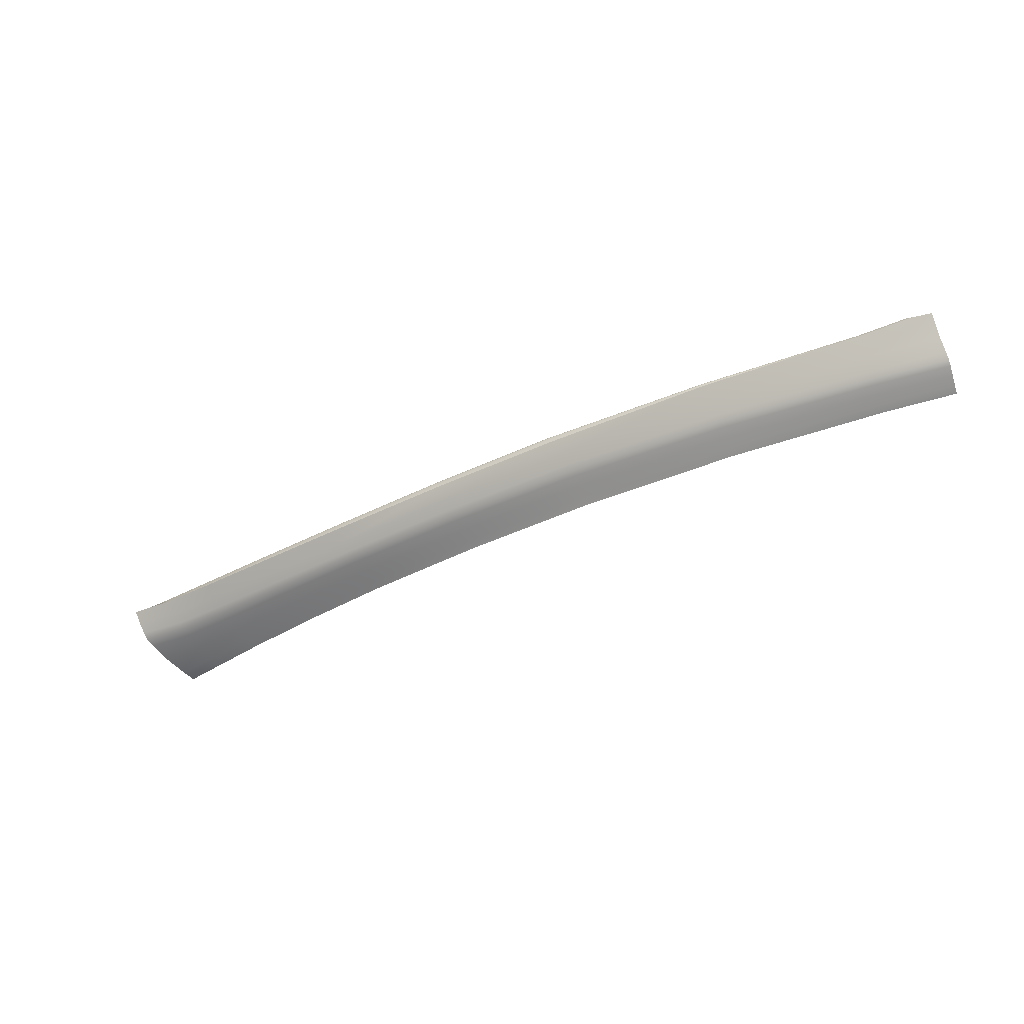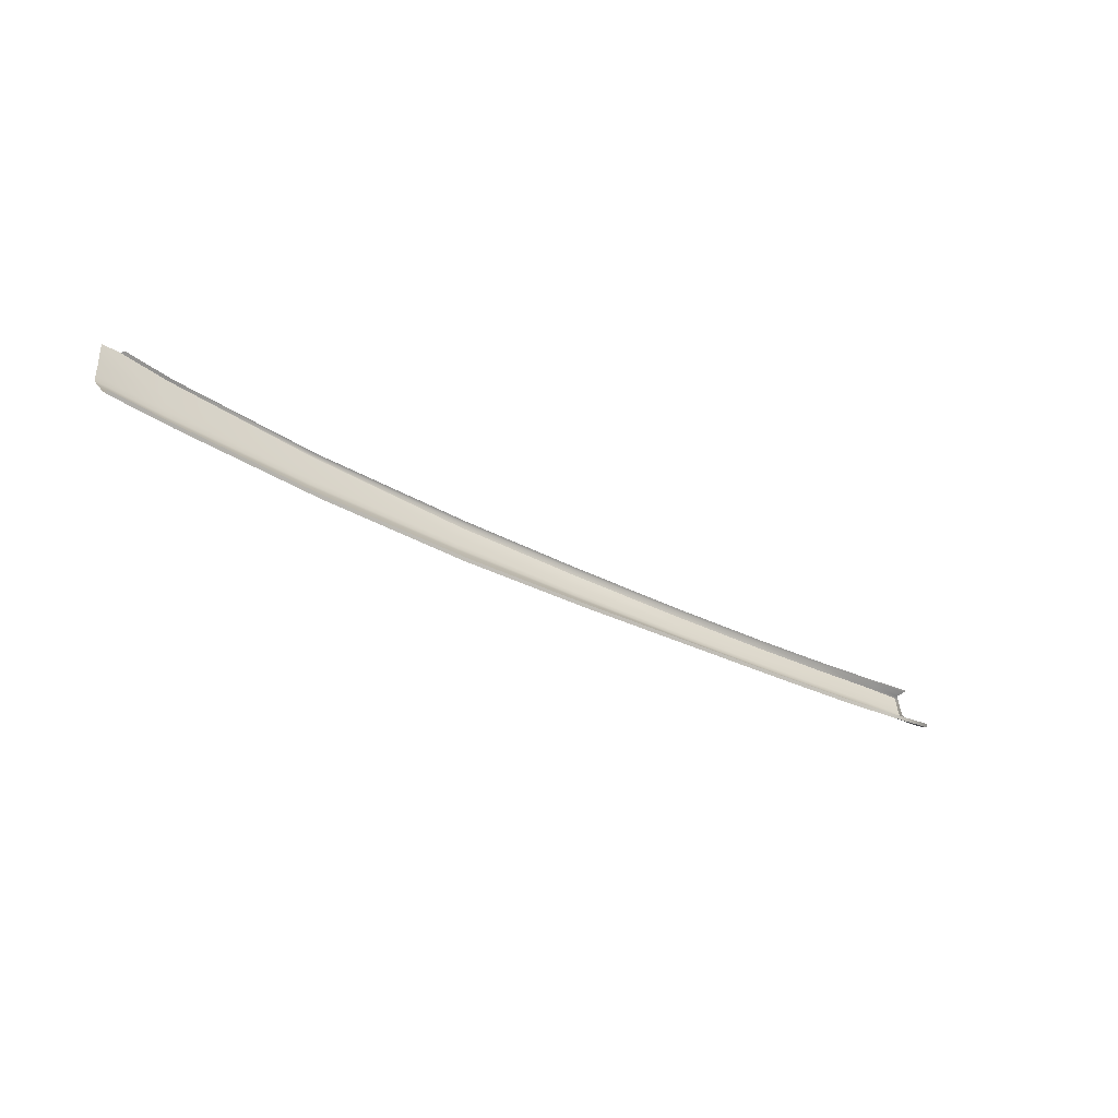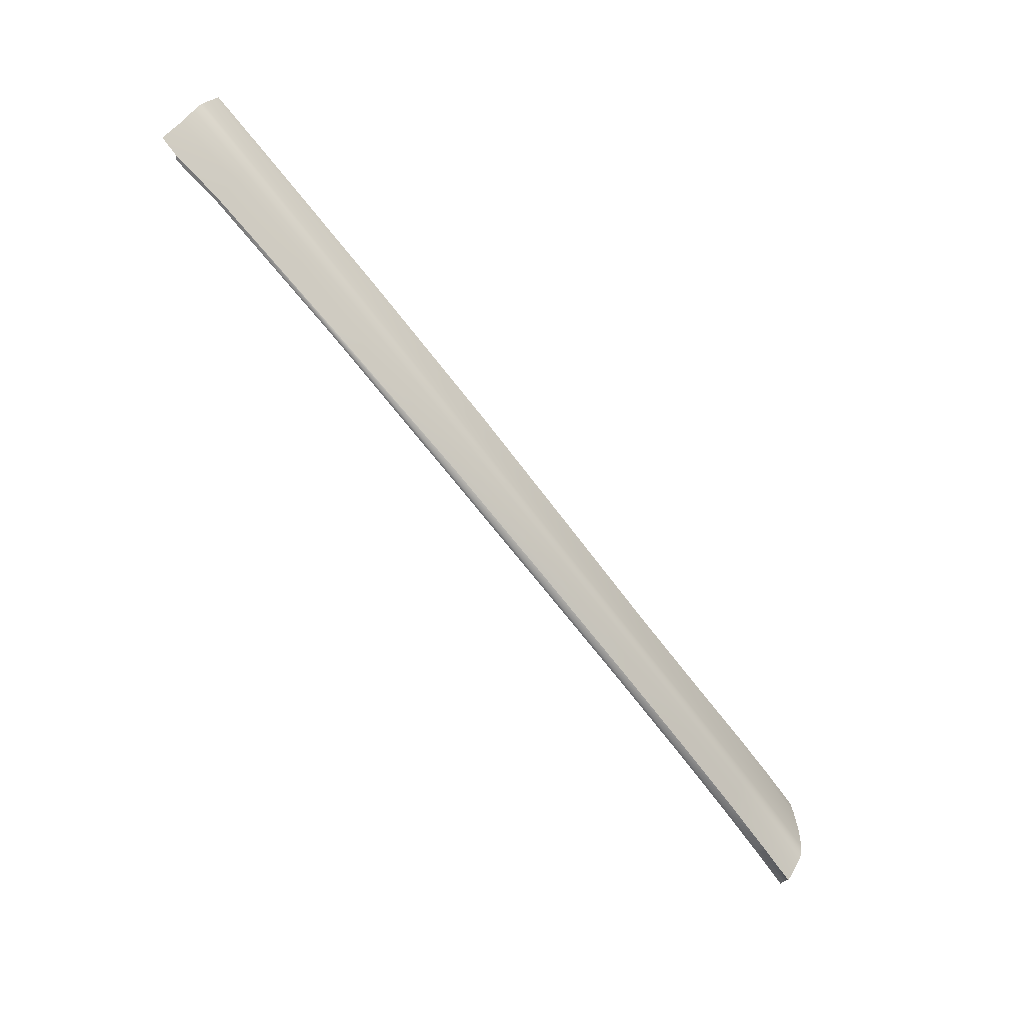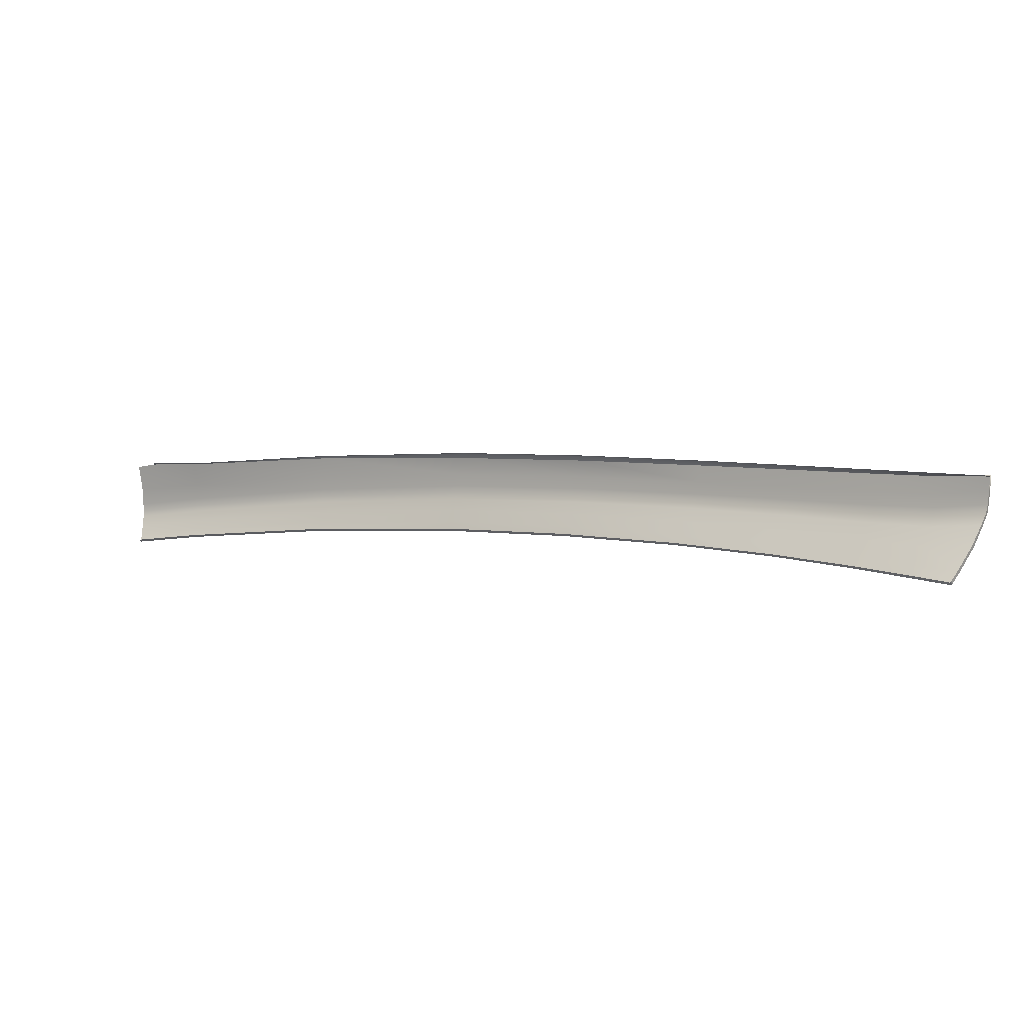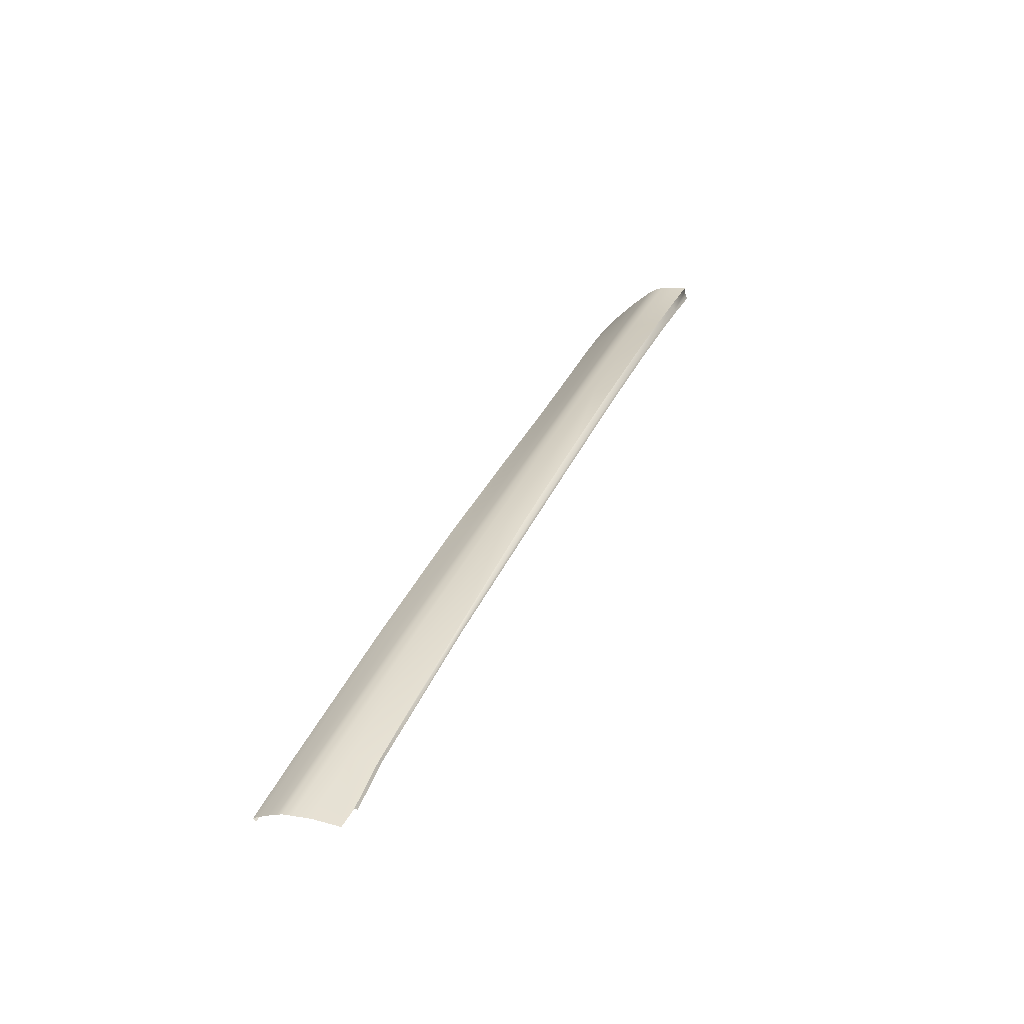
<metadata>
{"format":"obj","ext":"obj","renderer":"f3d","projection":"perspective","resolution":1024,"background":"white","views":[{"elev":-26.0,"azim":178.3,"up":"+Z"},{"elev":-24.3,"azim":-63.2,"up":"+Z"},{"elev":70.2,"azim":54.2,"up":"+Y"},{"elev":-67.1,"azim":21.1,"up":"+Y"},{"elev":64.4,"azim":-57.5,"up":"+Y"}]}
</metadata>
<code>
v  9.18 89.38 -73.55
v  11 88.73 -73.68
v  15.58 86.92 -74.67
v  87.39 42.1 -91.54
v  85.62 40.72 -92.55
v  83.43 44.5 -90.99
v  82.17 43.36 -91.92
v  81.55 49.78 -87.2
v  82.17 50.28 -85.81
v  86.28 46.68 -87.87
v  86.97 47.05 -86.52
v  90.36 44.59 -88.18
v  89.87 44.27 -89.22
v  85.61 46.43 -88.84
v  80.93 49.5 -88.16
v  84.61 45.66 -90.01
v  79.98 48.82 -89.26
v  78.92 47.84 -90.16
v  88.82 43.41 -90.47
v  77.84 46.85 -91.04
v  43.08 72.91 -82.6
v  42.79 72.58 -83.07
v  28.69 80.08 -80.65
v  28.46 79.76 -81.13
v  14.4 86.03 -78.92
v  14.17 85.72 -79.39
v  41.76 71.18 -84.68
v  27.7 78.39 -82.67
v  42.28 71.9 -83.87
v  28.09 79.09 -81.9
v  13.51 84.37 -80.81
v  13.85 85.07 -80.11
v  66.2 59.34 -85.71
v  65.85 59.17 -86.23
v  55.47 66.08 -83.92
v  55.13 65.92 -84.45
v  54.74 65.58 -84.91
v  65.38 58.81 -86.68
v  43.41 73.06 -82.03
v  53.28 64.17 -86.48
v  54.02 64.89 -85.69
v  64.45 58.08 -87.45
v  63.5 57.33 -88.22
v  7.767 88.42 -78.17
v  8.014 88.62 -77.47
v  14.63 86.24 -78.24
v  7.577 88.09 -78.64
v  7.277 87.43 -79.33
v  6.972 86.73 -80.02
v  8.549 88.96 -76
v  15.05 86.59 -76.84
v  44.03 73.29 -81
v  29.55 80.51 -78.86
v  28.97 80.25 -80.02
v  56.07 66.31 -82.95
v  66.77 59.6 -84.76
v  45.15 73.38 -79.61
v  56.76 66.63 -81.55
v  85.2 46.21 -89.43
v  80.53 49.29 -88.72
v  89.52 44.02 -89.83
v  73.76 53.17 -88.15
v  72.74 52.35 -88.97
v  71.7 51.51 -89.78
v  74.65 53.77 -87.13
v  74.28 53.57 -87.66
v  75.24 54.04 -86.18
v  75.75 54.56 -84.78
v  67.28 60.06 -83.36
v  81.55 42.81 -92.37
v  77.3 46.37 -91.47
v  84.75 40.03 -92.98
v  77.13 46.23 -91.59
v  81.39 42.67 -92.47
v  71.16 51.09 -90.19
v  63 56.95 -88.62
v  70.98 50.96 -90.31
v  62.82 56.83 -88.76
v  52.72 63.65 -87.08
v  52.88 63.79 -86.91
v  41.34 70.63 -85.33
v  41.47 70.79 -85.14
v  27.47 77.99 -83.11
v  27.3 77.84 -83.28
v  13.32 83.97 -81.21
v  13.23 83.78 -81.37
v  6.692 86.14 -80.54
v  6.79 86.32 -80.4
v  84.56 39.88 -93.07
v  90.87 44.89 -86.95
v  30.17 80.92 -77.04
g F183_181C_L_1_DaS_F183_181C_L
f 1 2 3
f 4 5 6
f 6 5 7
f 8 9 10
f 10 9 11
f 12 13 10
f 10 13 14
f 15 8 14
f 14 8 10
f 16 6 17
f 17 6 18
f 19 4 16
f 16 4 6
f 20 18 7
f 7 18 6
f 21 22 23
f 23 22 24
f 23 24 25
f 25 24 26
f 27 28 29
f 29 28 30
f 28 31 30
f 30 31 32
f 33 34 35
f 35 34 36
f 37 36 38
f 38 36 34
f 22 21 37
f 37 21 36
f 35 36 39
f 39 36 21
f 27 29 40
f 40 29 41
f 37 41 22
f 22 41 29
f 38 42 37
f 37 42 41
f 40 41 43
f 43 41 42
f 44 45 25
f 25 45 46
f 47 44 26
f 26 44 25
f 47 26 48
f 48 26 32
f 48 32 49
f 49 32 31
f 45 50 46
f 46 50 51
f 52 39 53
f 53 39 54
f 53 54 51
f 51 54 46
f 35 55 33
f 33 55 56
f 39 52 35
f 35 52 55
f 52 57 55
f 55 57 58
f 14 59 15
f 15 59 60
f 13 61 14
f 14 61 59
f 61 19 59
f 59 19 16
f 17 60 16
f 16 60 59
f 62 63 38
f 38 63 42
f 17 18 62
f 62 18 63
f 64 63 20
f 20 63 18
f 43 42 64
f 64 42 63
f 65 66 33
f 33 66 34
f 15 60 65
f 65 60 66
f 62 66 17
f 17 66 60
f 38 34 62
f 62 34 66
f 67 56 68
f 68 56 69
f 65 67 15
f 15 67 8
f 33 56 65
f 65 56 67
f 7 70 20
f 20 70 71
f 70 7 72
f 72 7 5
f 73 71 74
f 74 71 70
f 64 75 43
f 43 75 76
f 20 71 64
f 64 71 75
f 77 75 73
f 73 75 71
f 78 76 77
f 77 76 75
f 79 80 78
f 78 80 76
f 81 82 79
f 79 82 80
f 40 80 27
f 27 80 82
f 43 76 40
f 40 76 80
f 82 81 83
f 83 81 84
f 83 84 85
f 85 84 86
f 87 88 86
f 86 88 85
f 49 31 88
f 88 31 85
f 72 89 70
f 70 89 74
f 55 58 56
f 56 58 69
f 10 11 12
f 12 11 90
f 67 68 8
f 8 68 9
f 25 46 23
f 23 46 54
f 30 32 24
f 24 32 26
f 83 85 28
f 28 85 31
f 91 53 3
f 3 53 51
f 53 91 52
f 52 91 57
f 23 54 21
f 21 54 39
f 29 30 22
f 22 30 24
f 82 83 27
f 27 83 28
f 50 1 51
f 51 1 3
v  52.68 63.51 -86.75
v  52.72 63.65 -87.08
v  62.78 56.68 -88.44
v  62.82 56.83 -88.76
v  70.93 50.82 -89.99
v  70.98 50.96 -90.31
v  77.09 46.1 -91.26
v  77.13 46.23 -91.59
v  6.676 85.97 -80.23
v  6.692 86.14 -80.54
v  13.21 83.62 -81.05
v  13.23 83.78 -81.37
v  81.39 42.67 -92.47
v  81.36 42.56 -92.14
v  41.31 70.5 -85
v  41.34 70.63 -85.33
v  27.27 77.69 -82.96
v  27.3 77.84 -83.28
v  84.56 39.88 -93.07
v  84.52 39.76 -92.74
v  90.36 44.59 -88.18
v  90.87 44.89 -86.95
v  90.24 44.28 -88.04
v  90.75 44.58 -86.82
v  89.87 44.27 -89.22
v  89.76 43.97 -89.06
v  89.52 44.02 -89.83
v  89.43 43.77 -89.6
v  88.82 43.41 -90.47
v  88.76 43.21 -90.18
v  87.39 42.1 -91.54
v  87.33 41.92 -91.23
v  85.62 40.72 -92.55
v  85.57 40.57 -92.23
v  84.75 40.03 -92.98
v  84.7 39.9 -92.65
v  86.97 47.05 -86.52
v  45.15 73.38 -79.61
v  45.2 73.29 -79.1
v  56.76 66.63 -81.55
v  56.79 66.5 -81.02
v  67.28 60.06 -83.36
v  67.29 59.87 -82.84
v  15.58 86.92 -74.67
v  30.19 80.9 -76.85
v  30.17 80.92 -77.04
v  86.82 46.55 -86.02
v  82.12 49.89 -85.3
v  82.17 50.28 -85.81
v  75.75 54.56 -84.78
v  75.73 54.29 -84.27
v  90.61 43.79 -86.56
v  11 88.73 -73.68
v  11.22 88.4 -73.49
v  15.78 86.6 -74.49
v  56.87 66.23 -80.86
v  67.36 59.61 -82.67
v  75.78 54.03 -84.1
v  82.16 49.64 -85.13
v  86.85 46.31 -85.84
v  90.65 43.54 -86.38
v  45.31 73 -78.95
v  30.35 80.59 -76.69
g F183_181C_L_1_DaS_F183_181C_L_E
f 92 93 94
f 94 93 95
f 96 97 98
f 98 97 99
f 100 101 102
f 102 101 103
f 99 104 98
f 98 104 105
f 94 95 96
f 96 95 97
f 106 107 92
f 92 107 93
f 102 103 108
f 108 103 109
f 104 110 105
f 105 110 111
f 108 109 106
f 106 109 107
f 112 113 114
f 114 113 115
f 116 112 117
f 117 112 114
f 118 116 119
f 119 116 117
f 118 119 120
f 120 119 121
f 120 121 122
f 122 121 123
f 124 122 125
f 125 122 123
f 126 124 127
f 127 124 125
f 110 126 111
f 111 126 127
f 128 115 113
f 129 130 131
f 131 130 132
f 131 132 133
f 133 132 134
f 135 136 137
f 138 128 139
f 139 128 140
f 133 134 141
f 141 134 142
f 141 142 140
f 140 142 139
f 130 129 136
f 136 129 137
f 143 115 138
f 138 115 128
f 144 145 135
f 135 145 146
f 132 147 134
f 134 147 148
f 142 149 139
f 139 149 150
f 138 151 143
f 143 151 152
f 130 153 132
f 132 153 147
f 139 150 138
f 138 150 151
f 134 148 142
f 142 148 149
f 135 146 136
f 136 146 154
f 136 154 130
f 130 154 153

</code>
